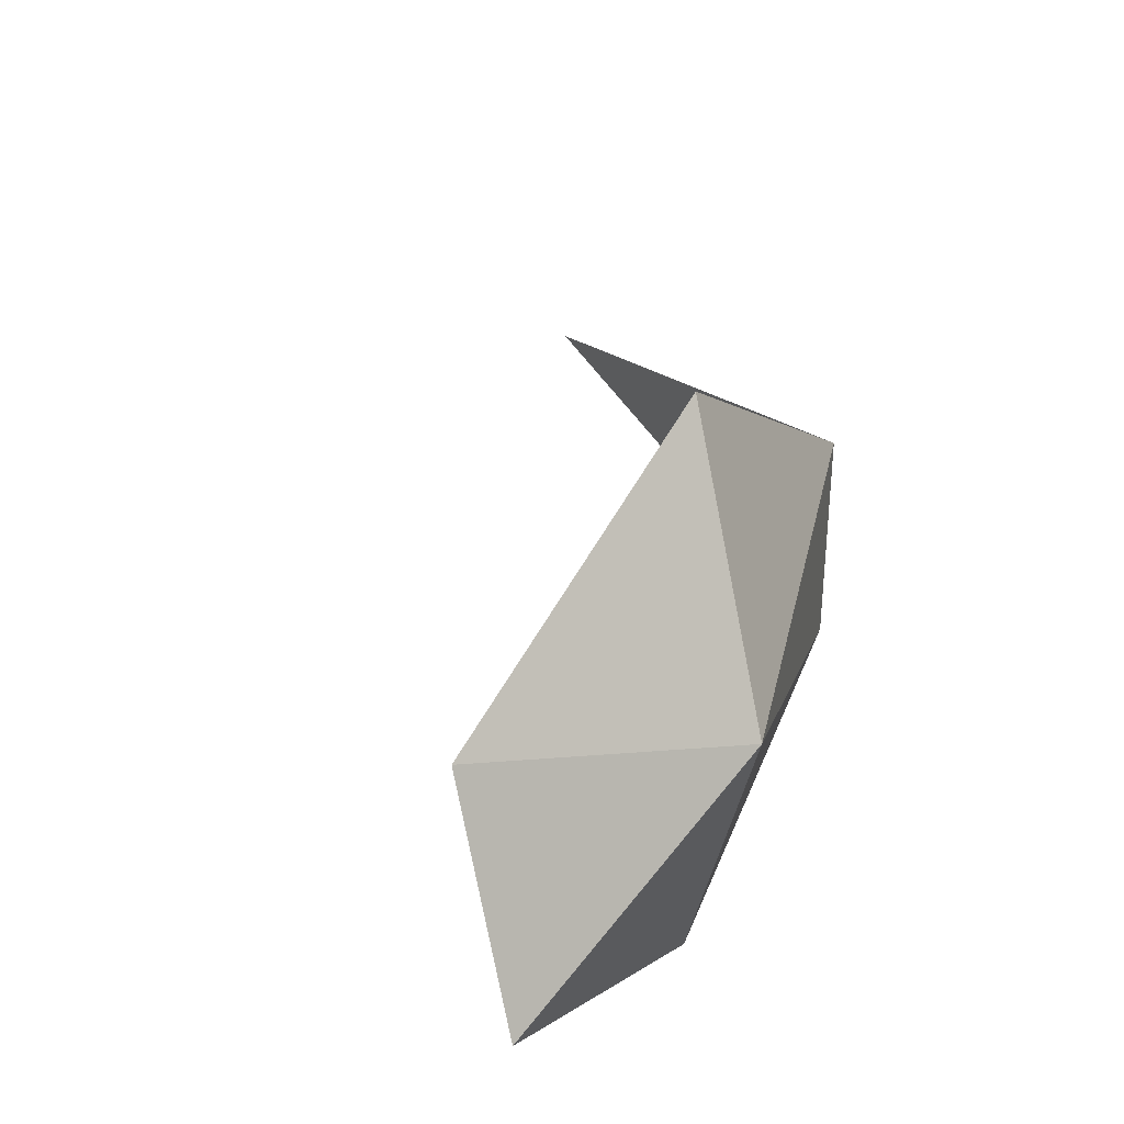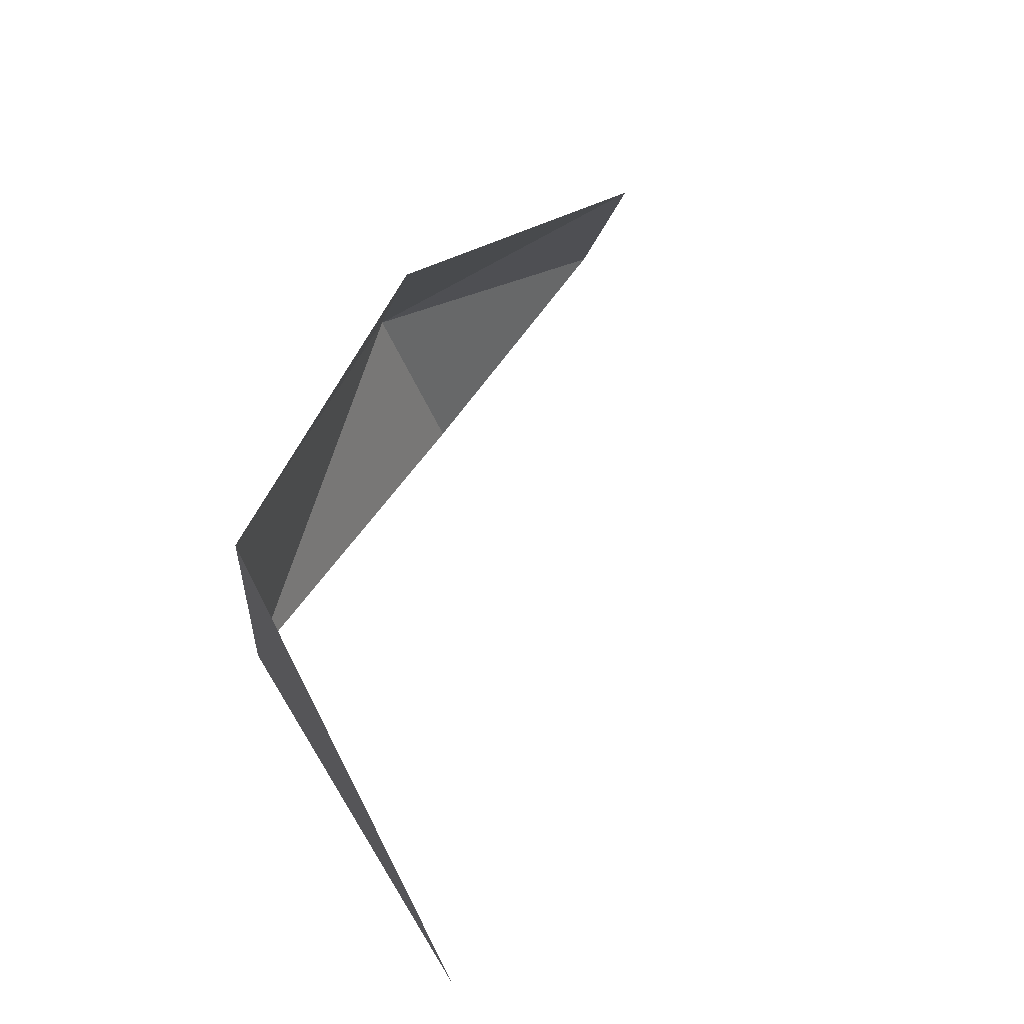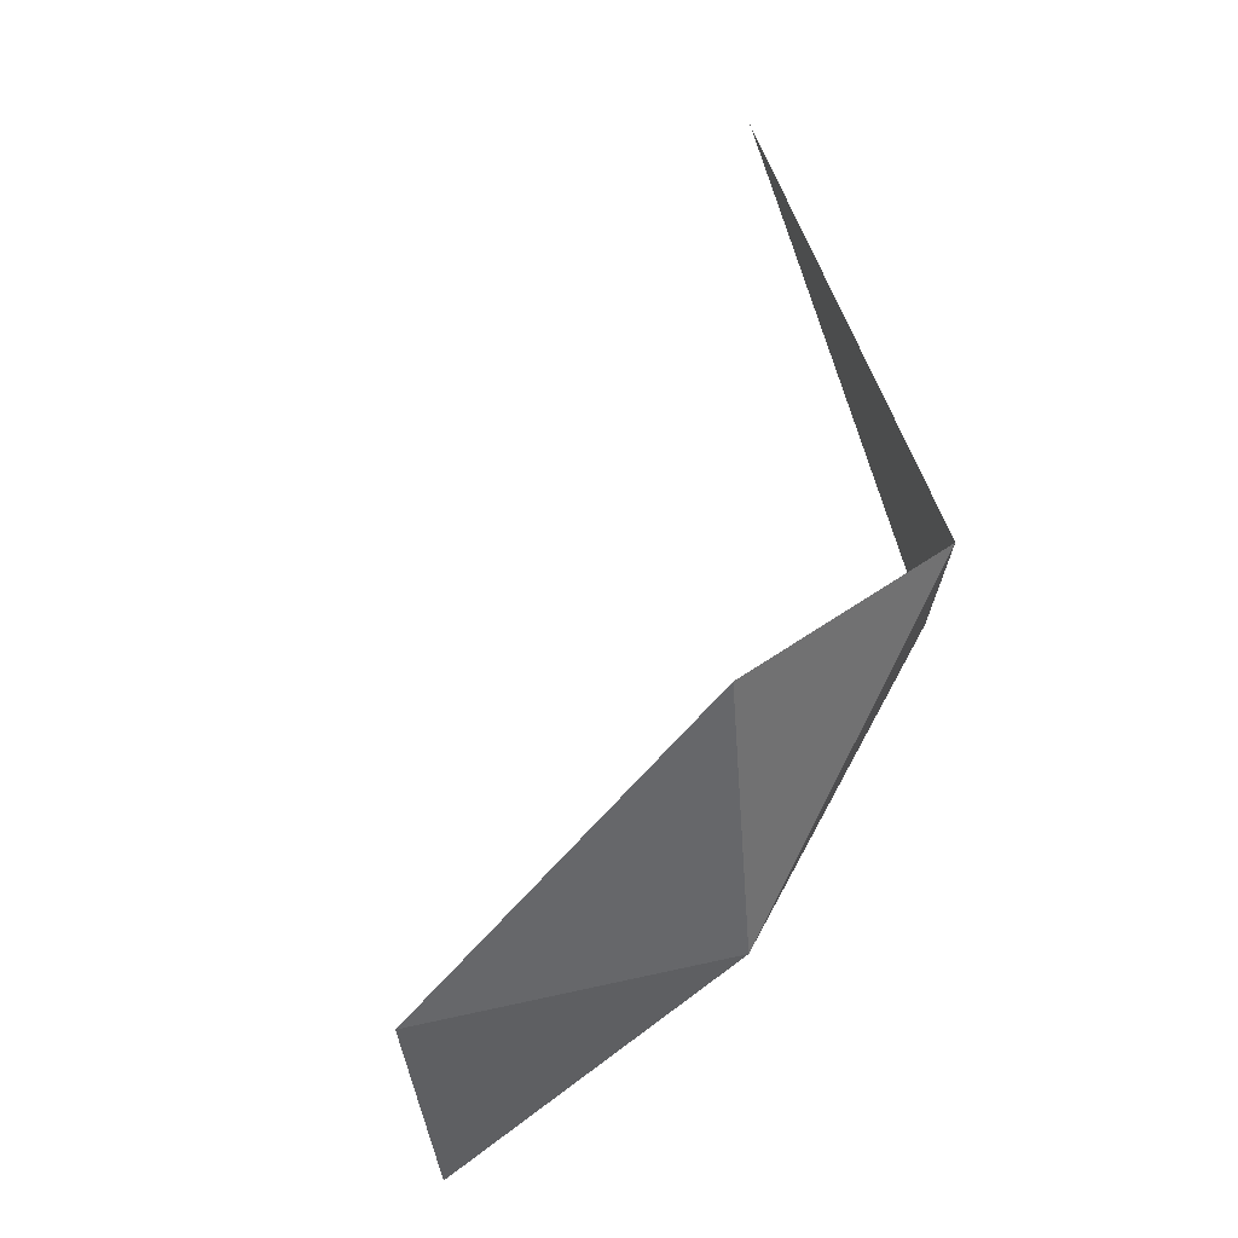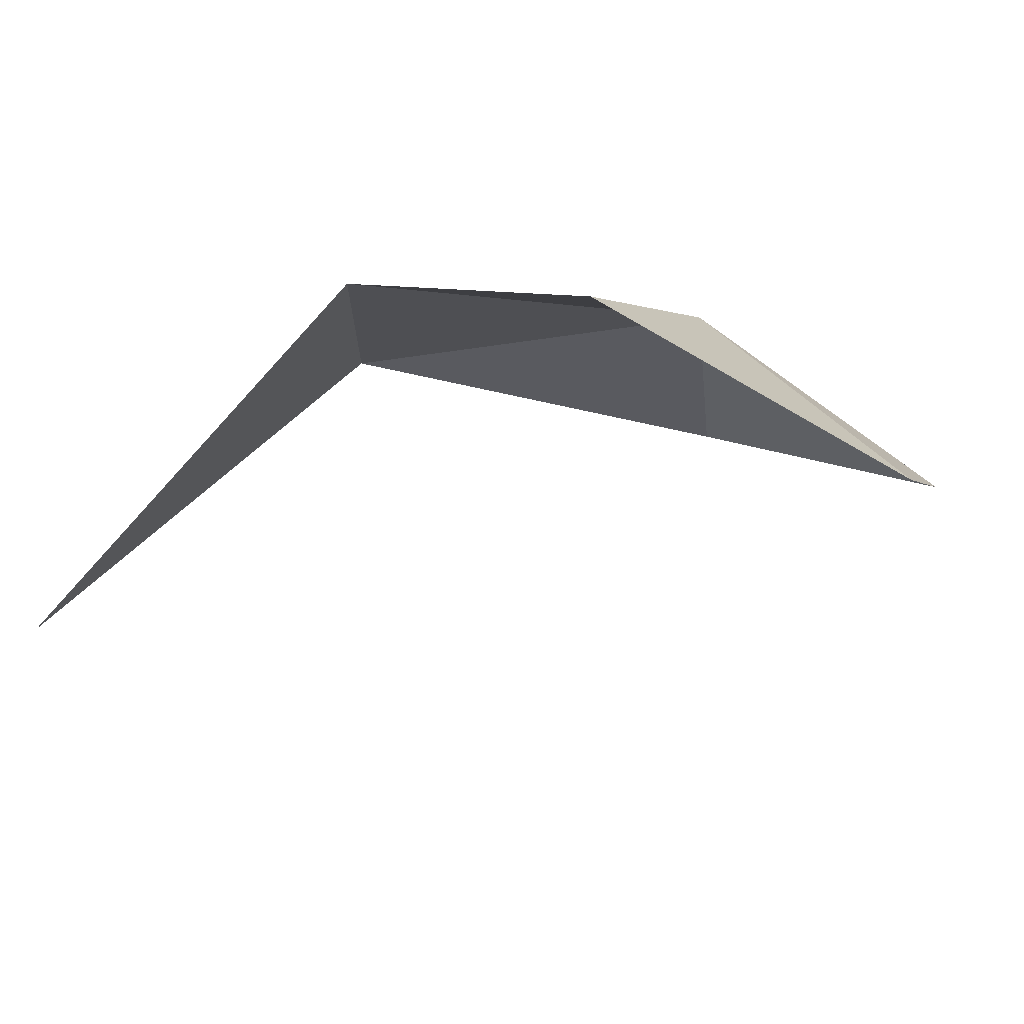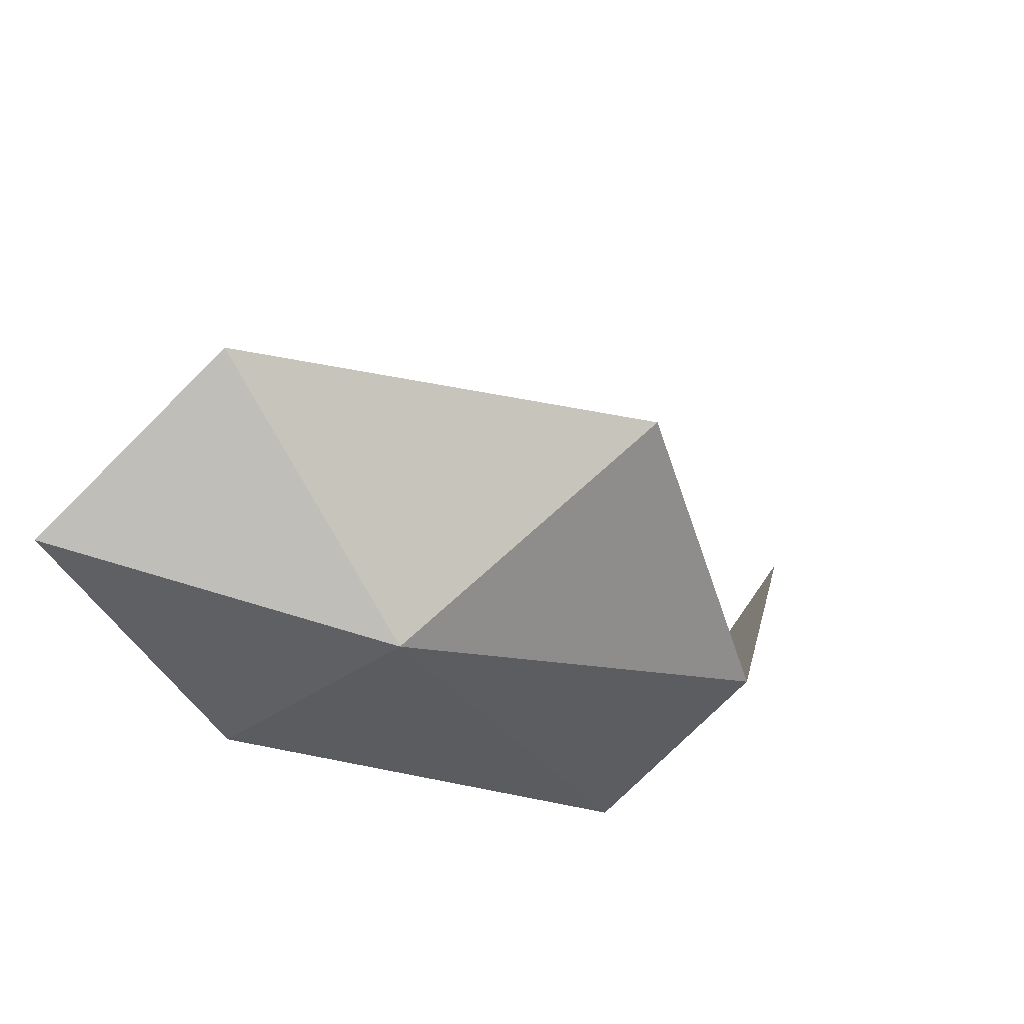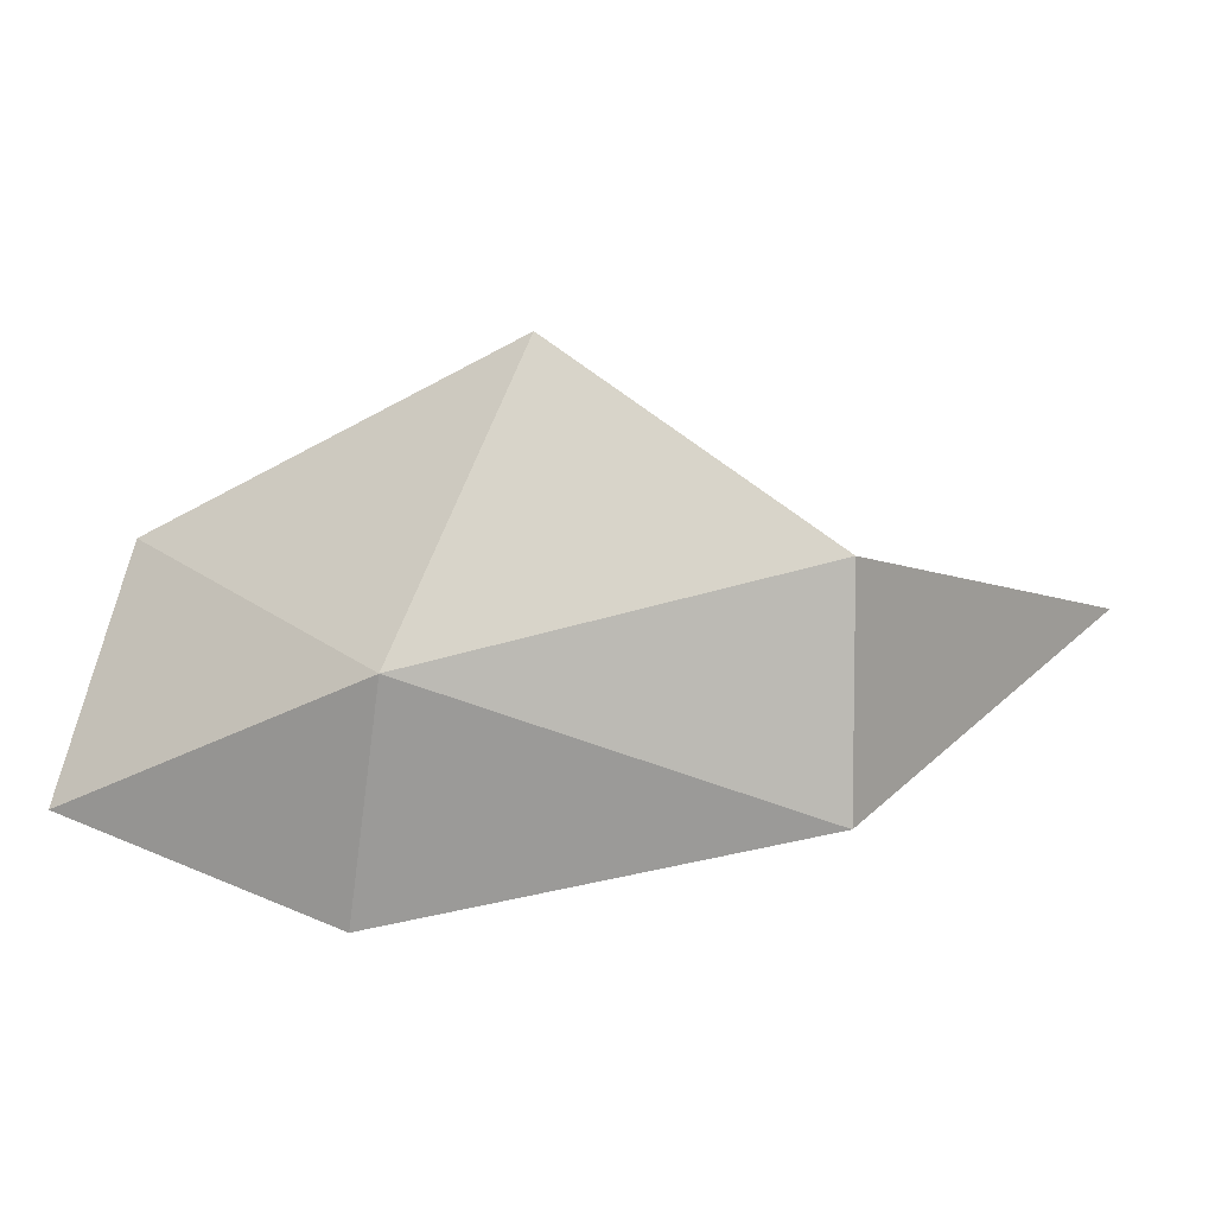
<metadata>
{"format":"obj","ext":"obj","renderer":"f3d","projection":"perspective","resolution":1024,"background":"white","views":[{"elev":33.0,"azim":124.8,"up":"+Y"},{"elev":56.4,"azim":-49.4,"up":"+Y"},{"elev":71.7,"azim":138.3,"up":"+Y"},{"elev":71.9,"azim":20.6,"up":"+Y"},{"elev":-55.5,"azim":142.0,"up":"+Z"},{"elev":6.8,"azim":-165.6,"up":"+Y"}]}
</metadata>
<code>
o item/right_eye_patch/male/chat
v -40 -24 -24
v -32 -20 -44
v -32 -30 -44
v -16 -24 -50
v -14 -34 -48
v -2 -30 -48
v -4 -20 -44
v -20 -12 -44
f 1 2 3
f 3 2 4
f 3 4 5
f 5 4 6
f 6 4 7
f 7 4 8
f 8 4 2

</code>
